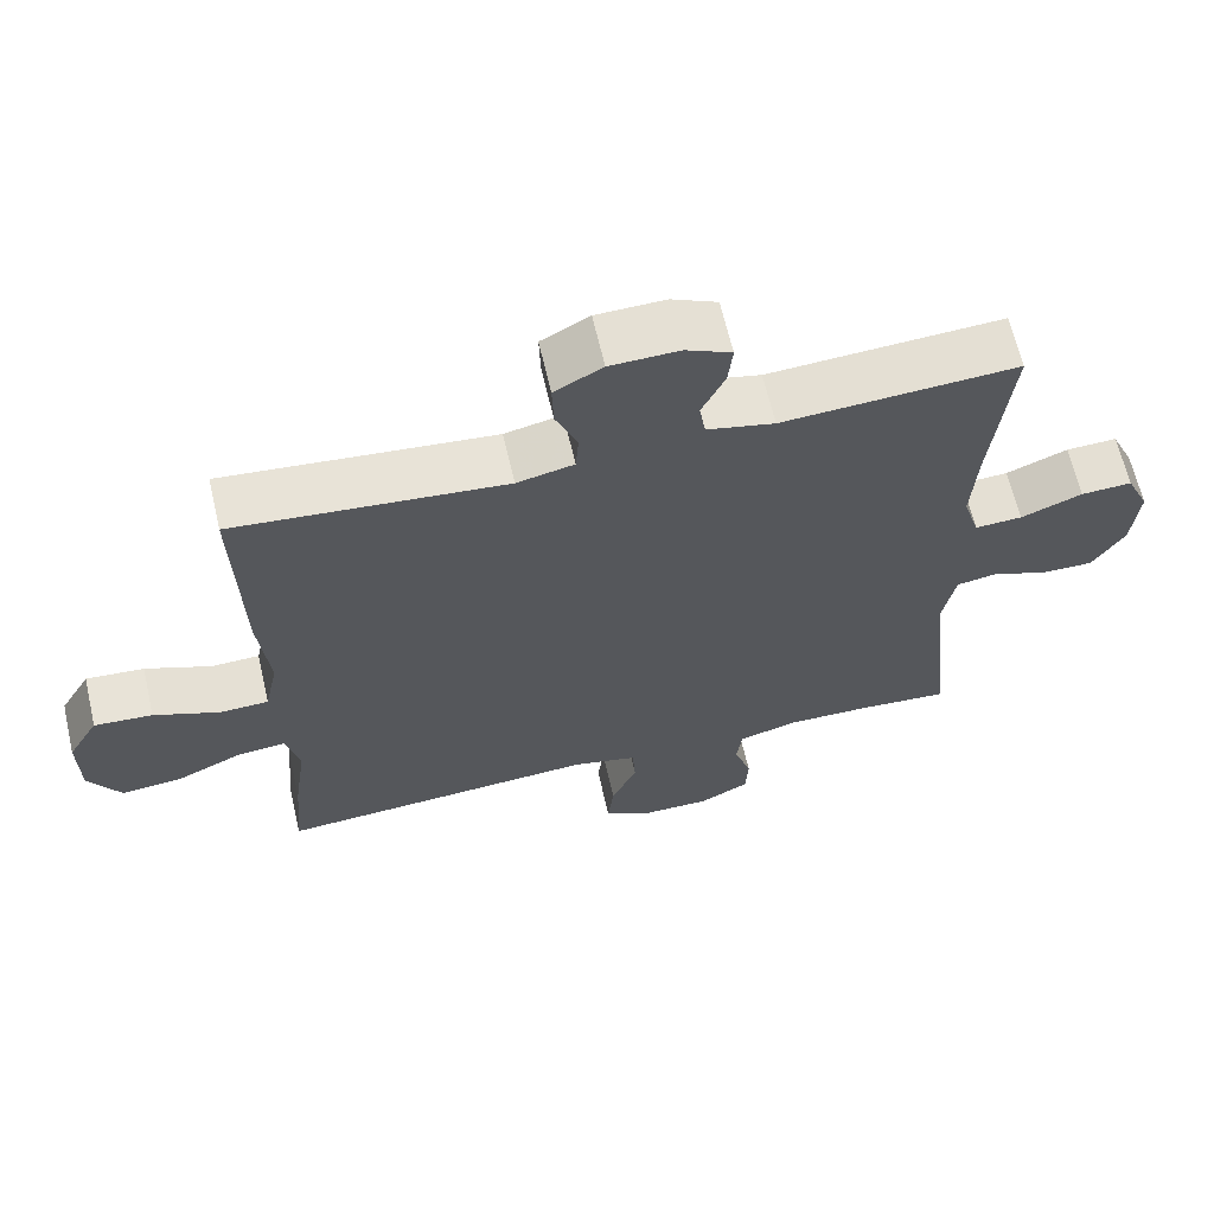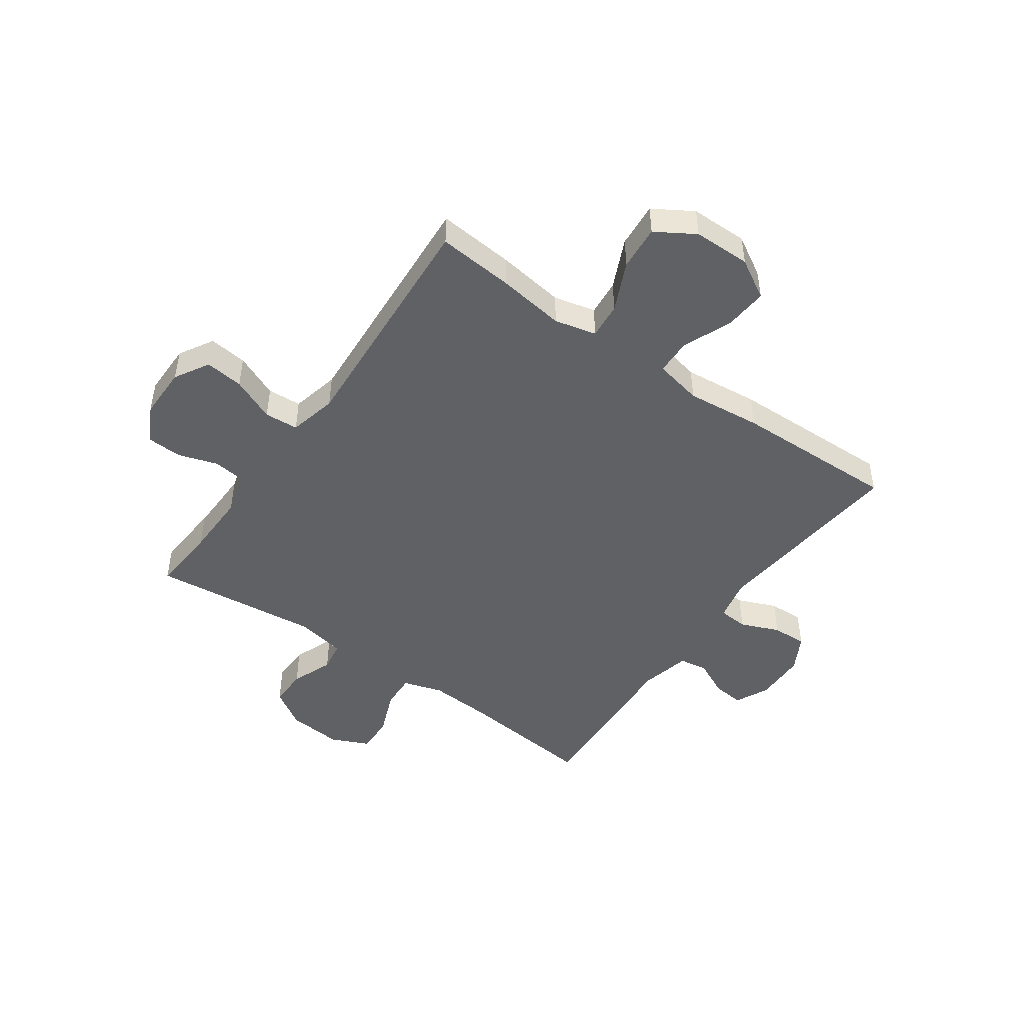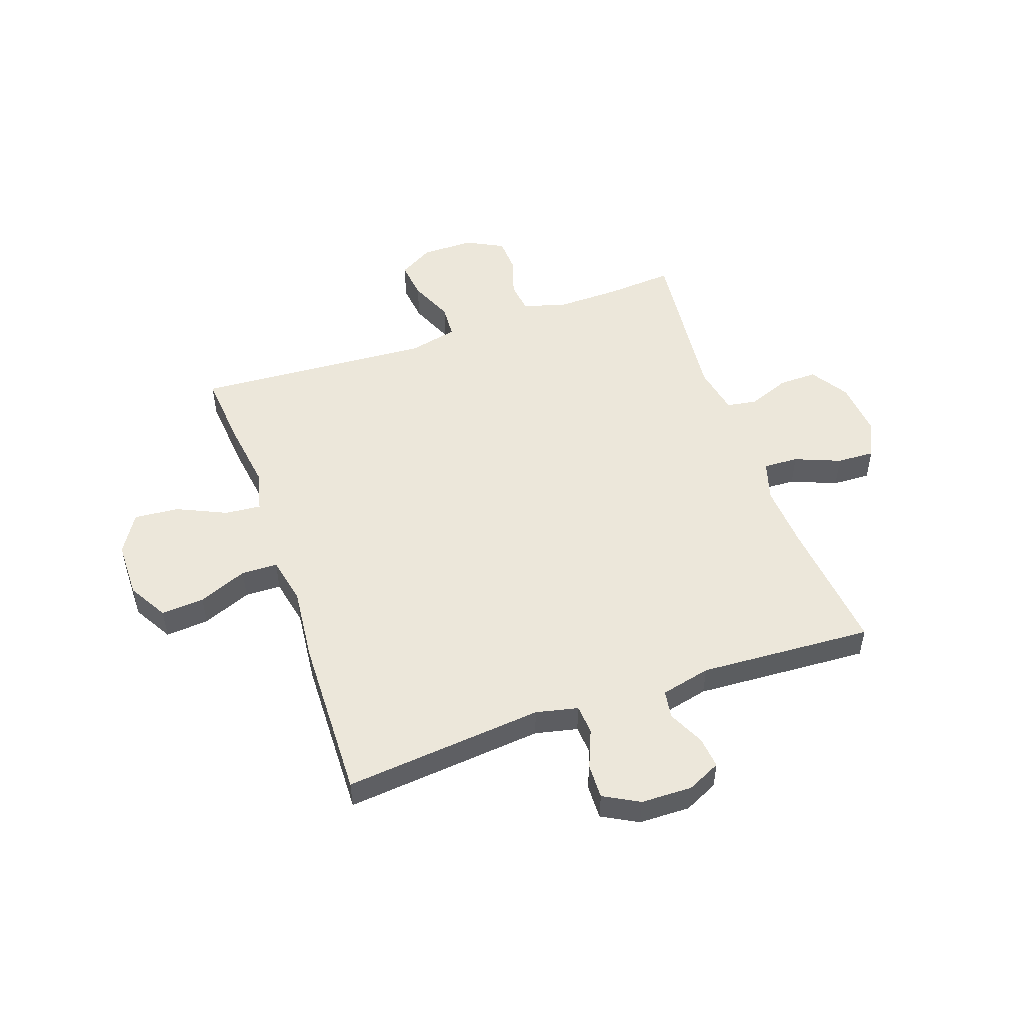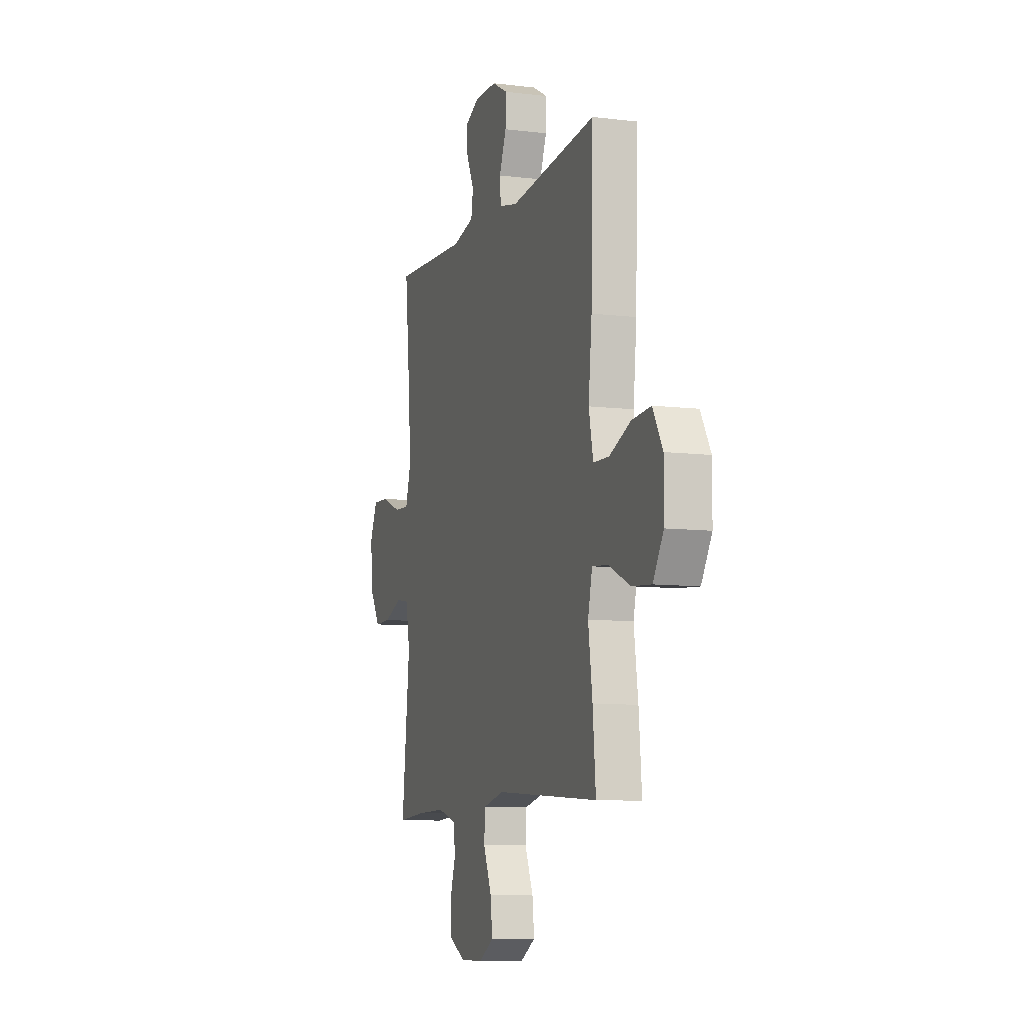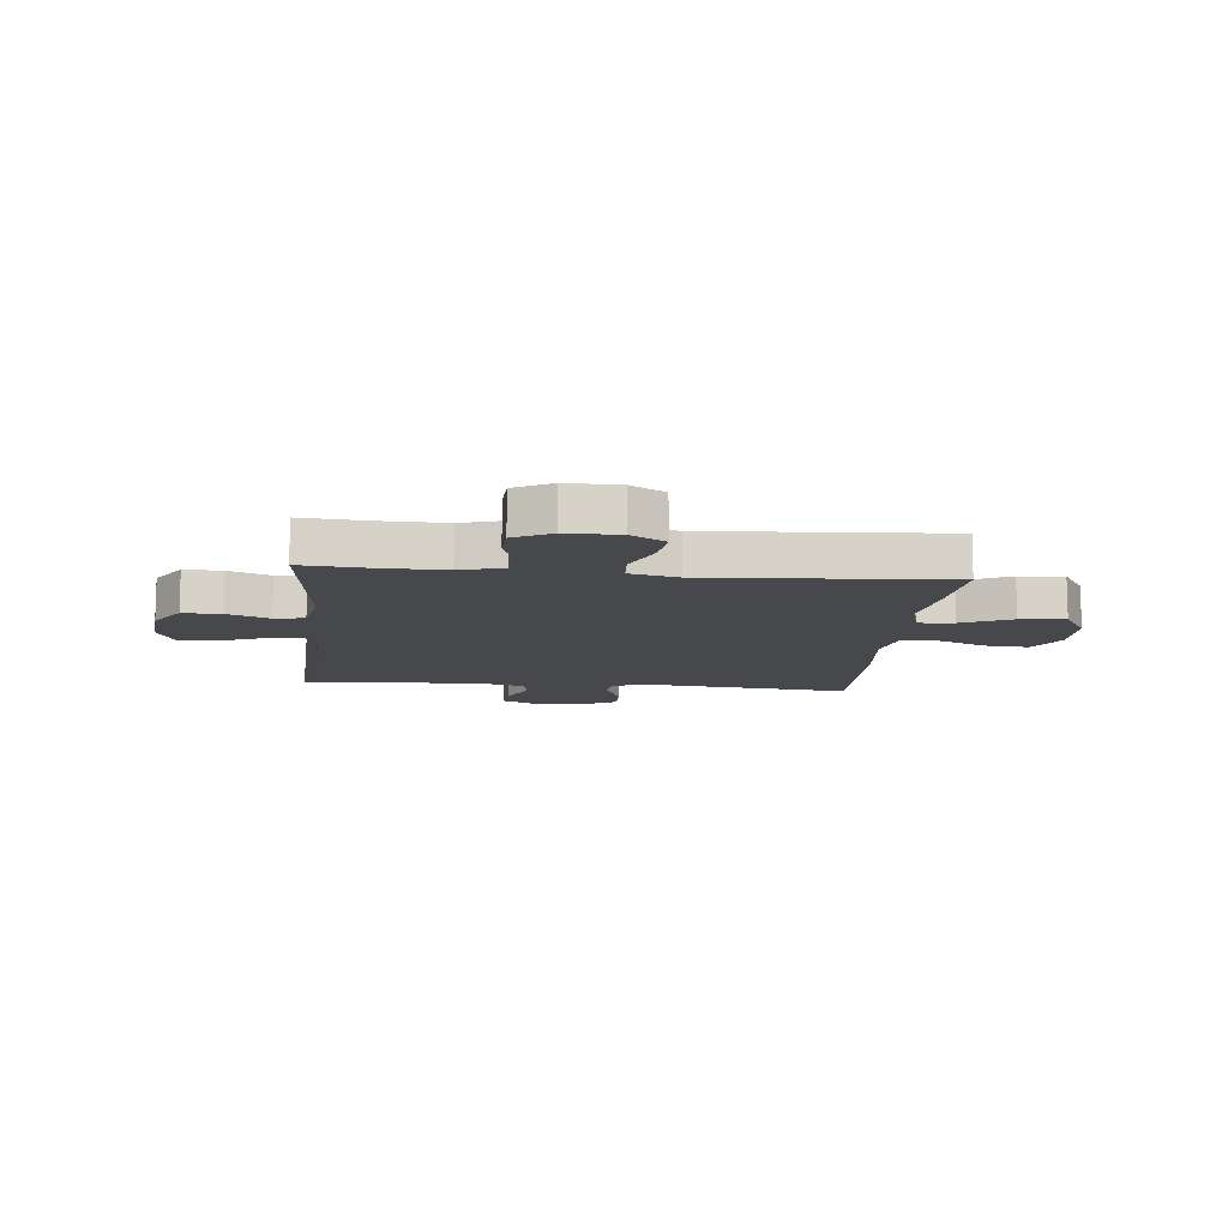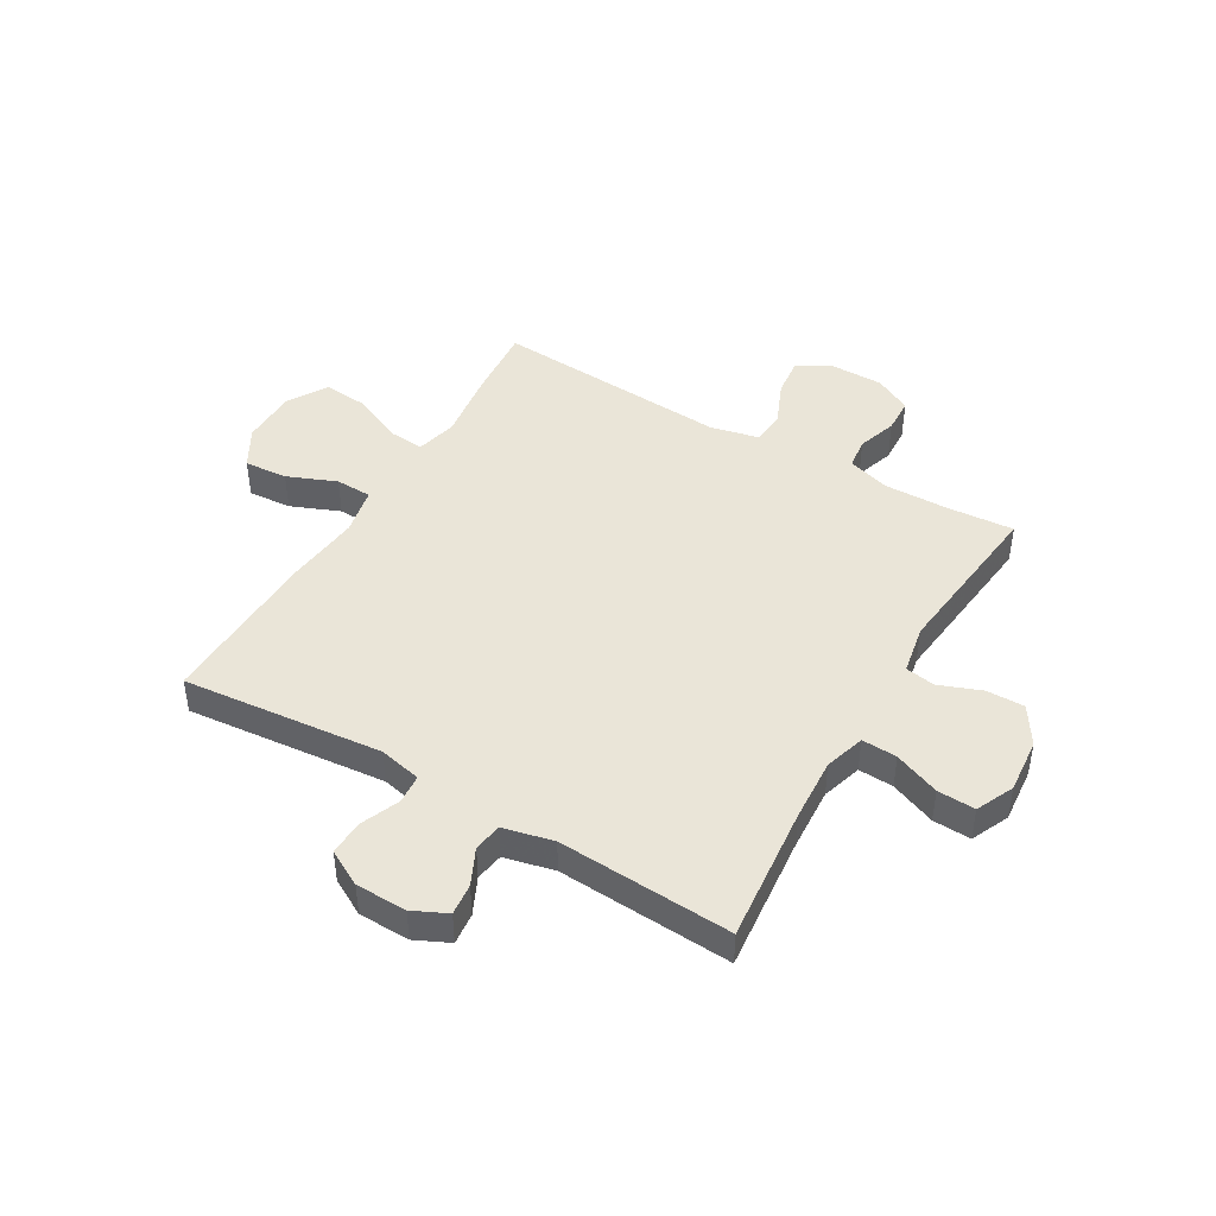
<metadata>
{"format":"obj","ext":"obj","renderer":"f3d","projection":"perspective","resolution":1024,"background":"white","views":[{"elev":64.6,"azim":-13.0,"up":"+Z"},{"elev":-47.2,"azim":-125.3,"up":"+Y"},{"elev":51.1,"azim":-19.3,"up":"+Y"},{"elev":-8.8,"azim":-108.3,"up":"+Z"},{"elev":-11.3,"azim":174.2,"up":"+Y"},{"elev":44.7,"azim":30.4,"up":"+Y"}]}
</metadata>
<code>
v -0.5 0.07 -0.5
v -0.488 0.07 -0.363
v -0.471 0.07 -0.241
v -0.489 0.07 -0.166
v -0.554 0.07 -0.172
v -0.643 0.07 -0.213
v -0.724 0.07 -0.22
v -0.767 0.07 -0.15
v -0.768 0.07 -0.047
v -0.727 0.07 0.024
v -0.649 0.07 0.018
v -0.561 0.07 -0.018
v -0.496 0.07 -0.016
v -0.478 0.07 0.07
v -0.492 0.07 0.205
v -0.5 0.07 0.5
v -0.14 0.07 0.465
v -0.064 0.07 0.482
v -0.06 0.07 0.535
v -0.089 0.07 0.605
v -0.091 0.07 0.668
v -0.027 0.07 0.703
v 0.065 0.07 0.705
v 0.126 0.07 0.676
v 0.12 0.07 0.619
v 0.089 0.07 0.554
v 0.097 0.07 0.503
v 0.187 0.07 0.482
v 0.5 0.07 0.5
v 0.475 0.07 0.253
v 0.468 0.07 0.139
v 0.49 0.07 0.067
v 0.553 0.07 0.07
v 0.635 0.07 0.103
v 0.703 0.07 0.106
v 0.734 0.07 0.038
v 0.725 0.07 -0.061
v 0.682 0.07 -0.129
v 0.613 0.07 -0.128
v 0.538 0.07 -0.099
v 0.484 0.07 -0.108
v 0.467 0.07 -0.197
v 0.5 0.07 -0.5
v 0.38 0.07 -0.491
v 0.264 0.07 -0.489
v 0.187 0.07 -0.512
v 0.18 0.07 -0.568
v 0.203 0.07 -0.639
v 0.2 0.07 -0.702
v 0.133 0.07 -0.737
v 0.039 0.07 -0.737
v -0.023 0.07 -0.701
v -0.015 0.07 -0.632
v 0.019 0.07 -0.553
v 0.015 0.07 -0.492
v -0.072 0.07 -0.472
v -0.5 0 -0.5
v -0.488 0 -0.363
v -0.471 0 -0.241
v -0.489 0 -0.166
v -0.554 0 -0.172
v -0.643 0 -0.213
v -0.724 0 -0.22
v -0.767 0 -0.15
v -0.768 0 -0.047
v -0.727 0 0.024
v -0.649 0 0.018
v -0.561 0 -0.018
v -0.496 0 -0.016
v -0.478 0 0.07
v -0.492 0 0.205
v -0.5 0 0.5
v -0.14 0 0.465
v -0.064 0 0.482
v -0.06 0 0.535
v -0.089 0 0.605
v -0.091 0 0.668
v -0.027 0 0.703
v 0.065 0 0.705
v 0.126 0 0.676
v 0.12 0 0.619
v 0.089 0 0.554
v 0.097 0 0.503
v 0.187 0 0.482
v 0.5 0 0.5
v 0.475 0 0.253
v 0.468 0 0.139
v 0.49 0 0.067
v 0.553 0 0.07
v 0.635 0 0.103
v 0.703 0 0.106
v 0.734 0 0.038
v 0.725 0 -0.061
v 0.682 0 -0.129
v 0.613 0 -0.128
v 0.538 0 -0.099
v 0.484 0 -0.108
v 0.467 0 -0.197
v 0.5 0 -0.5
v 0.38 0 -0.491
v 0.264 0 -0.489
v 0.187 0 -0.512
v 0.18 0 -0.568
v 0.203 0 -0.639
v 0.2 0 -0.702
v 0.133 0 -0.737
v 0.039 0 -0.737
v -0.023 0 -0.701
v -0.015 0 -0.632
v 0.019 0 -0.553
v 0.015 0 -0.492
v -0.072 0 -0.472
f 51 52 53 54
f 51 54 55
f 50 51 55
f 47 48 49 50
f 46 47 50 55
f 45 46 55 56
f 42 43 44
f 41 42 44 45
f 37 38 39 40
f 37 40 41
f 36 37 41
f 33 34 35 36
f 32 33 36 41
f 31 32 41 45
f 28 29 30
f 27 28 30 31
f 23 24 25 26
f 23 26 27
f 22 23 27
f 19 20 21 22
f 18 19 22 27
f 17 18 27 31
f 14 15 16 17
f 13 14 17 31
f 9 10 11 12
f 9 12 13
f 8 9 13
f 5 6 7 8
f 4 5 8 13
f 3 4 13 31
f 56 1 2 3
f 3 31 45 56
f 110 109 108 107
f 111 110 107
f 111 107 106
f 106 105 104 103
f 111 106 103 102
f 112 111 102 101
f 100 99 98
f 101 100 98 97
f 96 95 94 93
f 97 96 93
f 97 93 92
f 92 91 90 89
f 97 92 89 88
f 101 97 88 87
f 86 85 84
f 87 86 84 83
f 82 81 80 79
f 83 82 79
f 83 79 78
f 78 77 76 75
f 83 78 75 74
f 87 83 74 73
f 73 72 71 70
f 87 73 70 69
f 68 67 66 65
f 69 68 65
f 69 65 64
f 64 63 62 61
f 69 64 61 60
f 87 69 60 59
f 59 58 57 112
f 112 101 87 59
f 1 57 58 2
f 2 58 59 3
f 3 59 60 4
f 4 60 61 5
f 5 61 62 6
f 6 62 63 7
f 7 63 64 8
f 8 64 65 9
f 9 65 66 10
f 10 66 67 11
f 11 67 68 12
f 12 68 69 13
f 13 69 70 14
f 14 70 71 15
f 15 71 72 16
f 16 72 73 17
f 17 73 74 18
f 18 74 75 19
f 19 75 76 20
f 20 76 77 21
f 21 77 78 22
f 22 78 79 23
f 23 79 80 24
f 24 80 81 25
f 25 81 82 26
f 26 82 83 27
f 27 83 84 28
f 28 84 85 29
f 29 85 86 30
f 30 86 87 31
f 31 87 88 32
f 32 88 89 33
f 33 89 90 34
f 34 90 91 35
f 35 91 92 36
f 36 92 93 37
f 37 93 94 38
f 38 94 95 39
f 39 95 96 40
f 40 96 97 41
f 41 97 98 42
f 42 98 99 43
f 43 99 100 44
f 44 100 101 45
f 45 101 102 46
f 46 102 103 47
f 47 103 104 48
f 48 104 105 49
f 49 105 106 50
f 50 106 107 51
f 51 107 108 52
f 52 108 109 53
f 53 109 110 54
f 54 110 111 55
f 55 111 112 56
f 56 112 57 1

</code>
